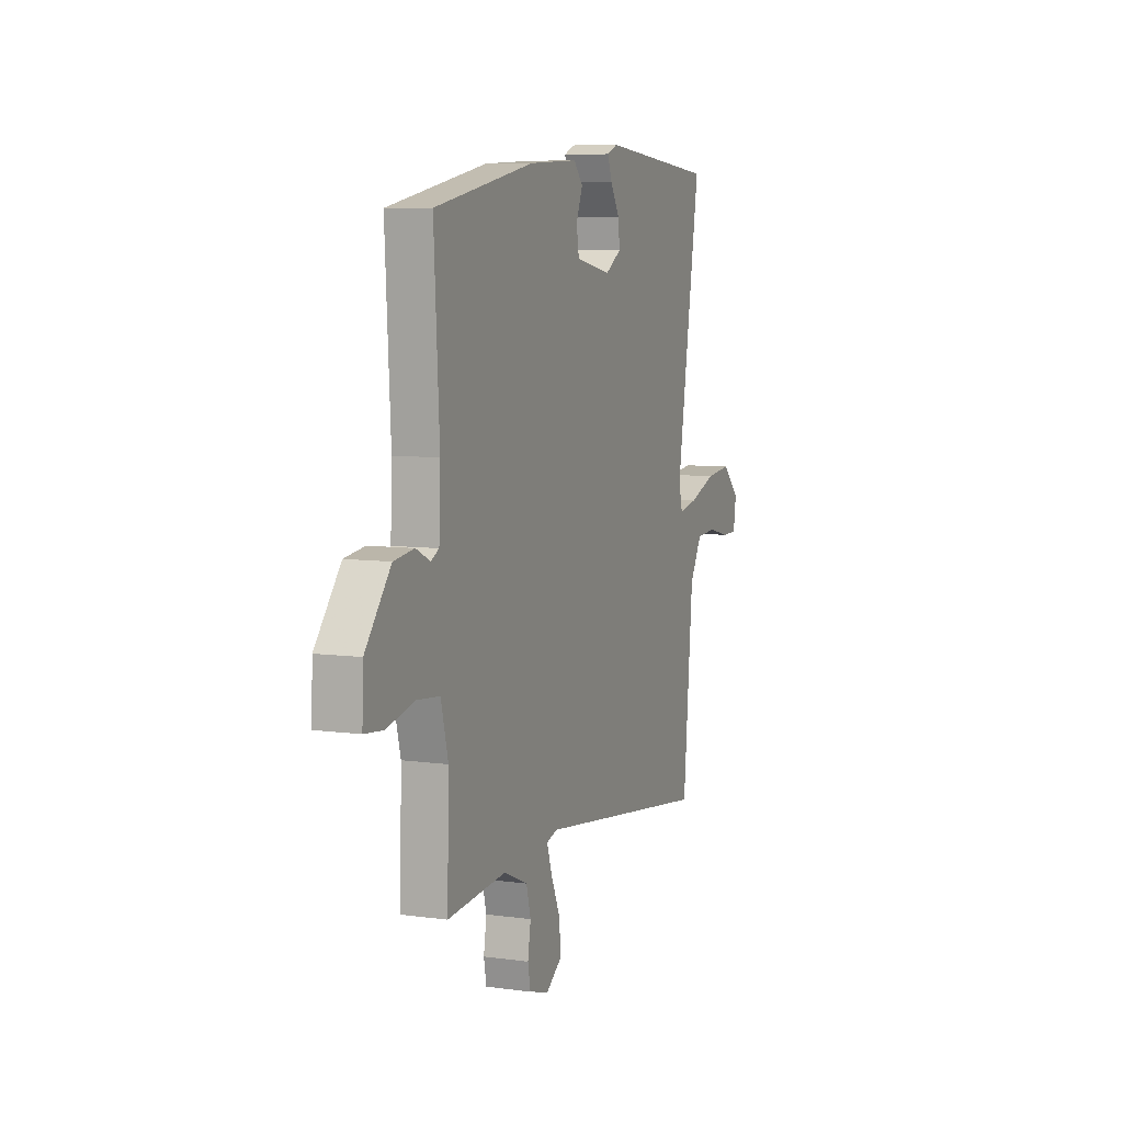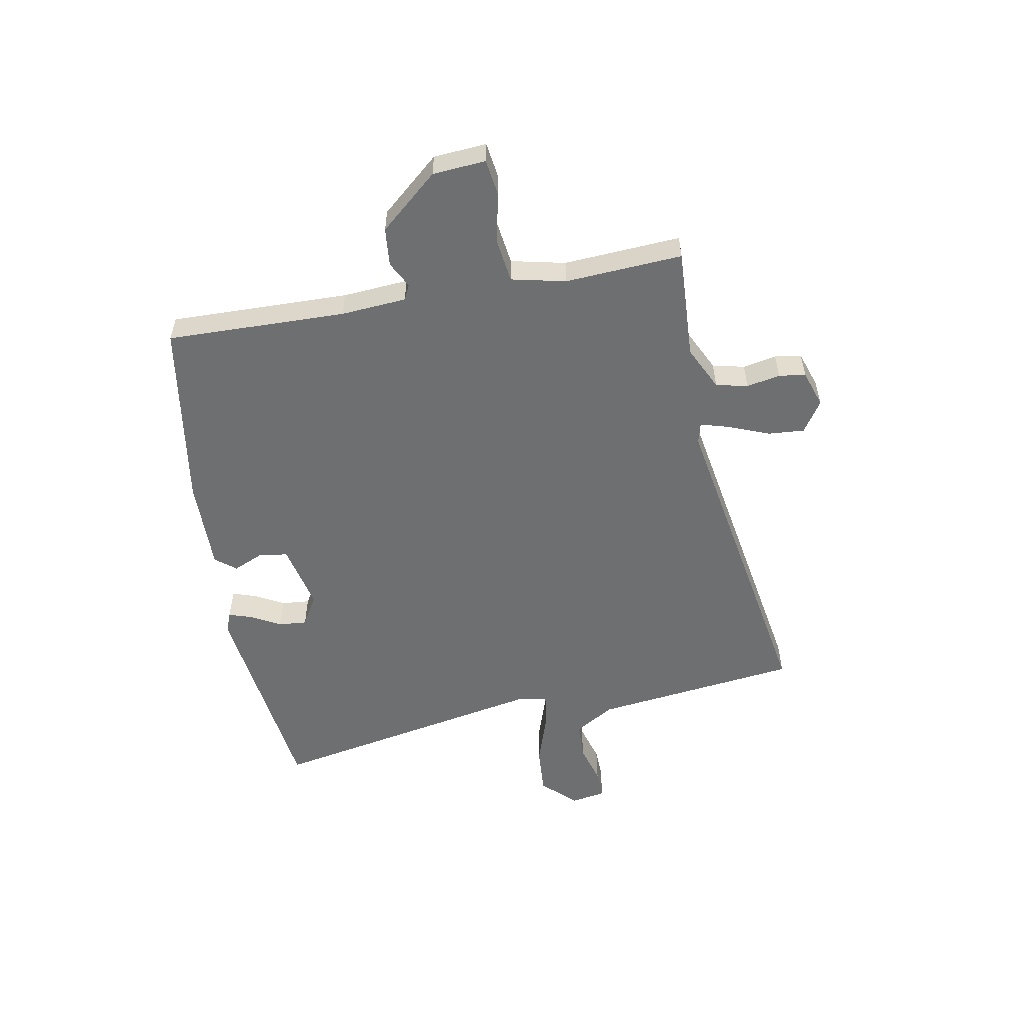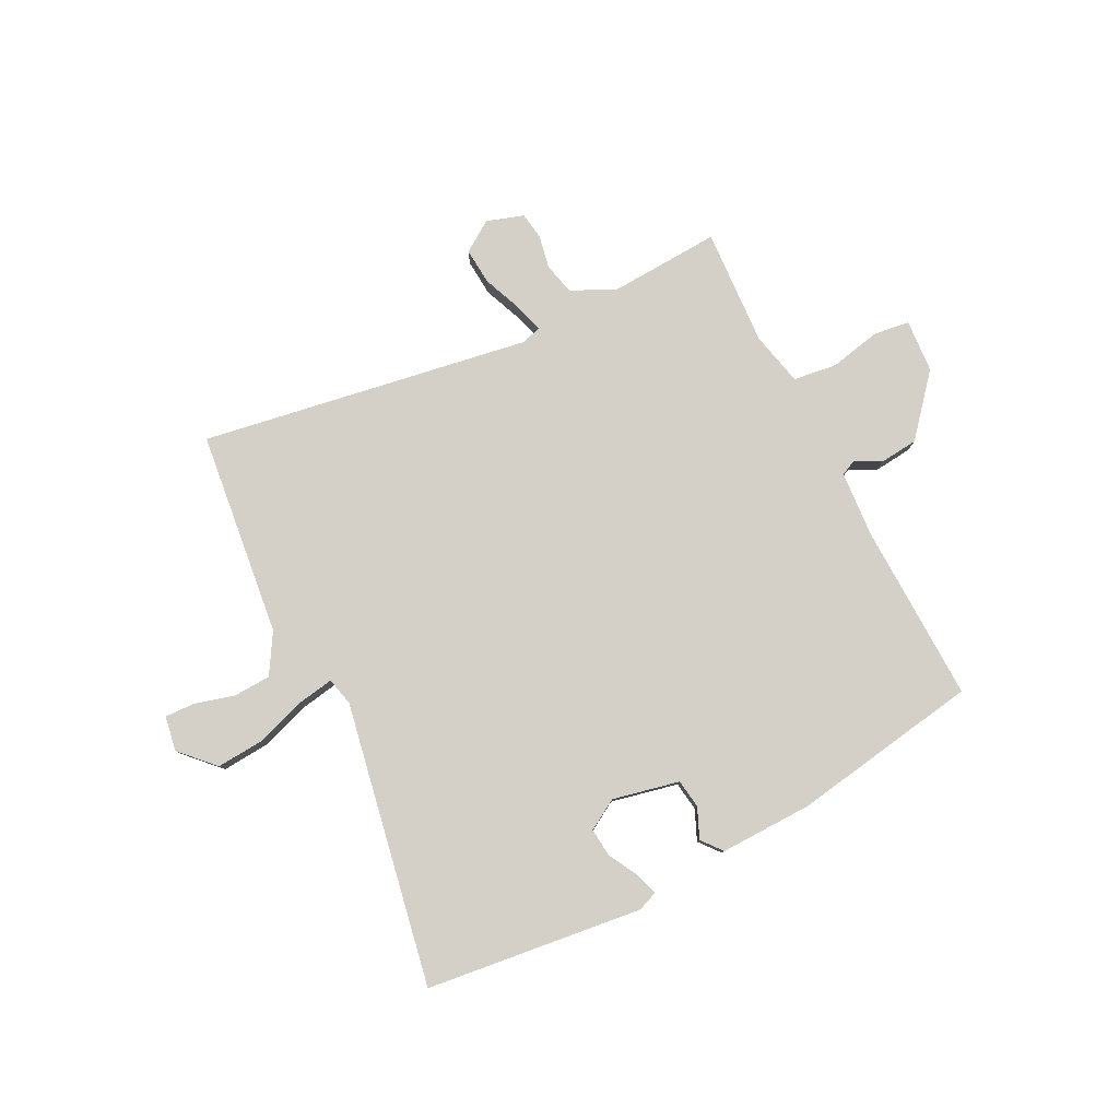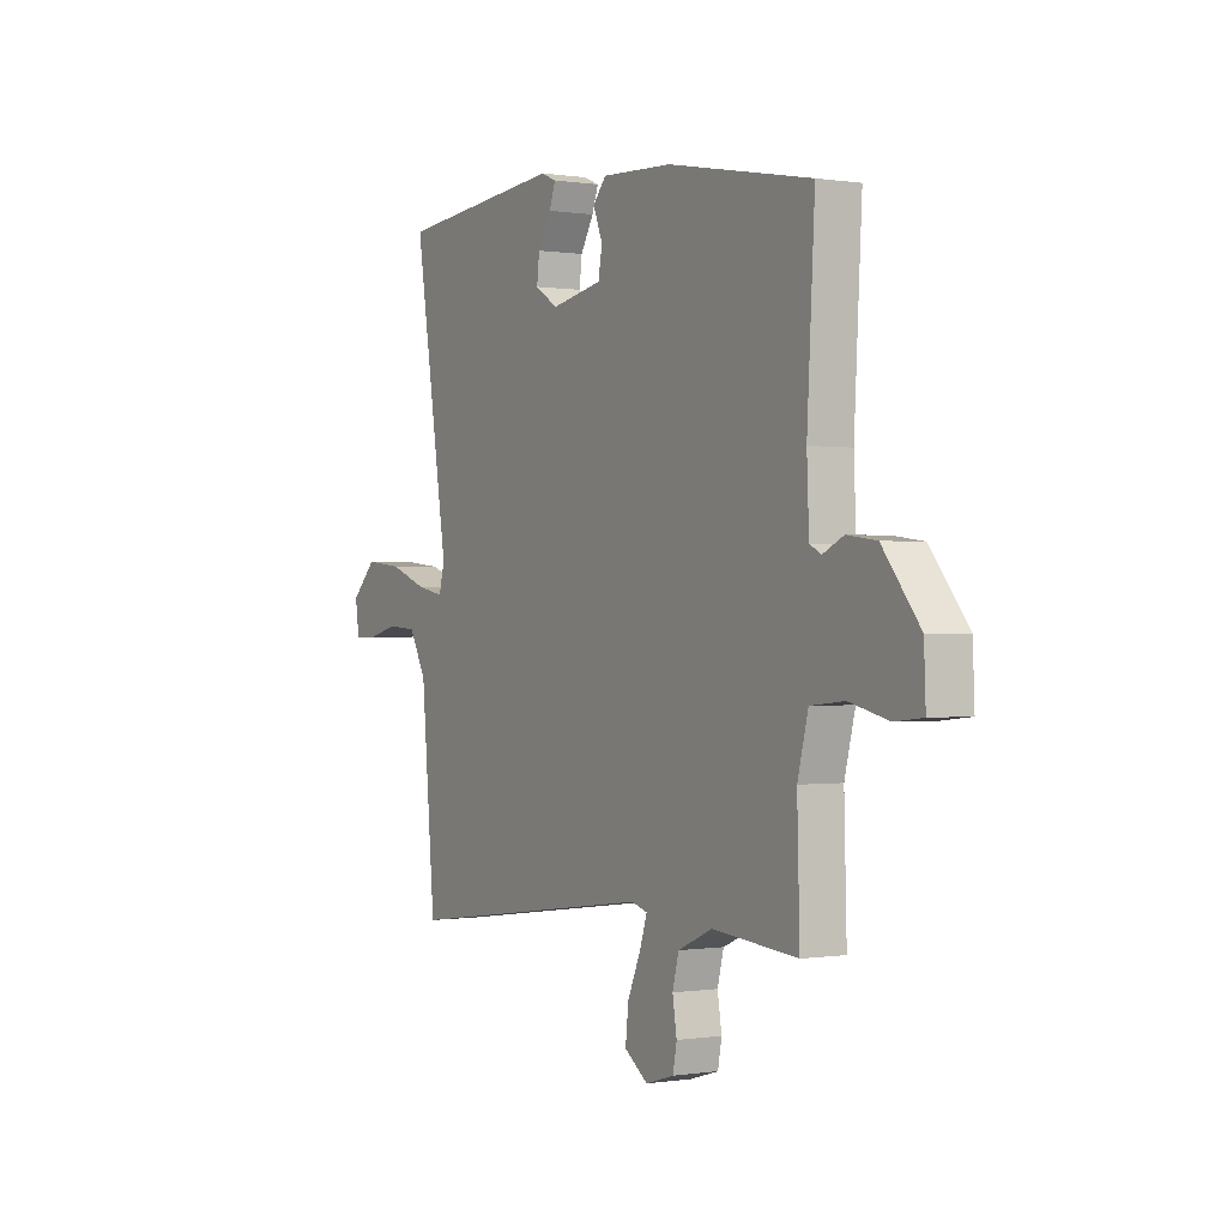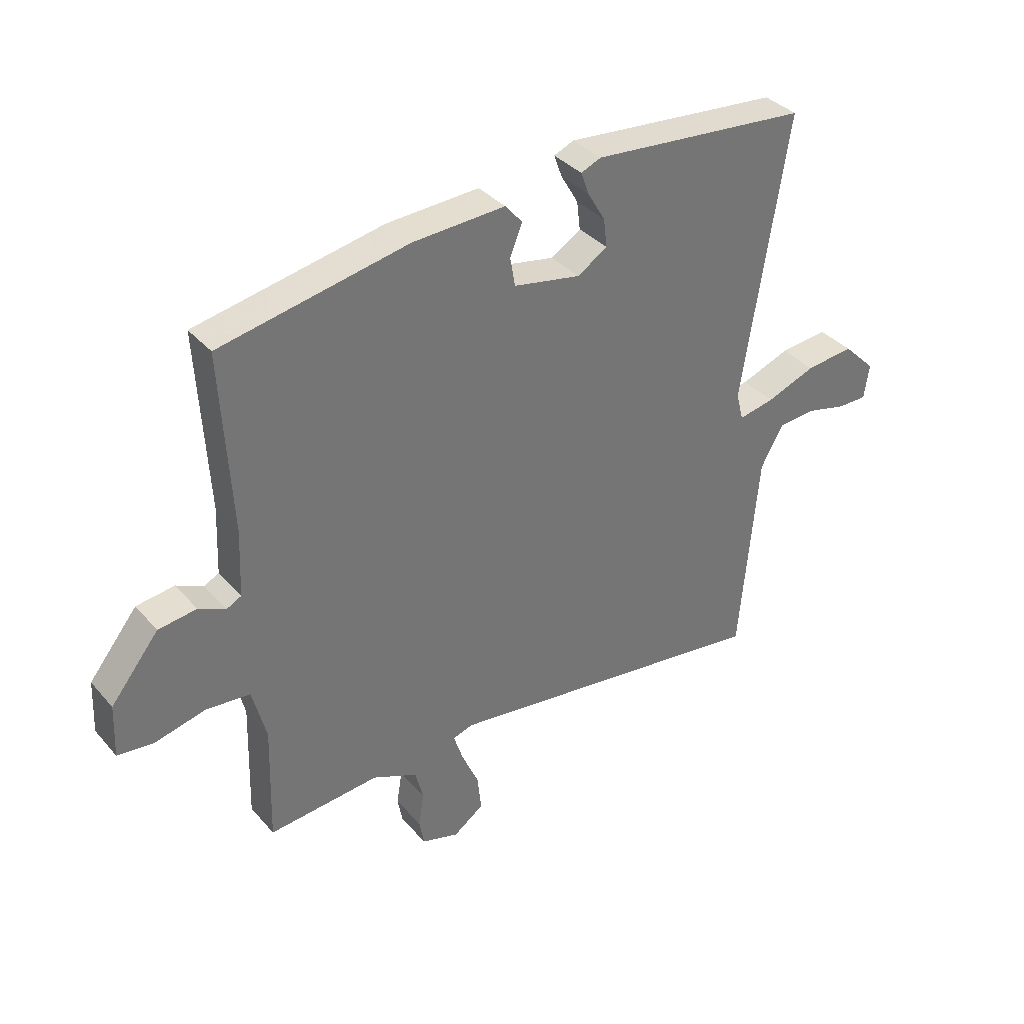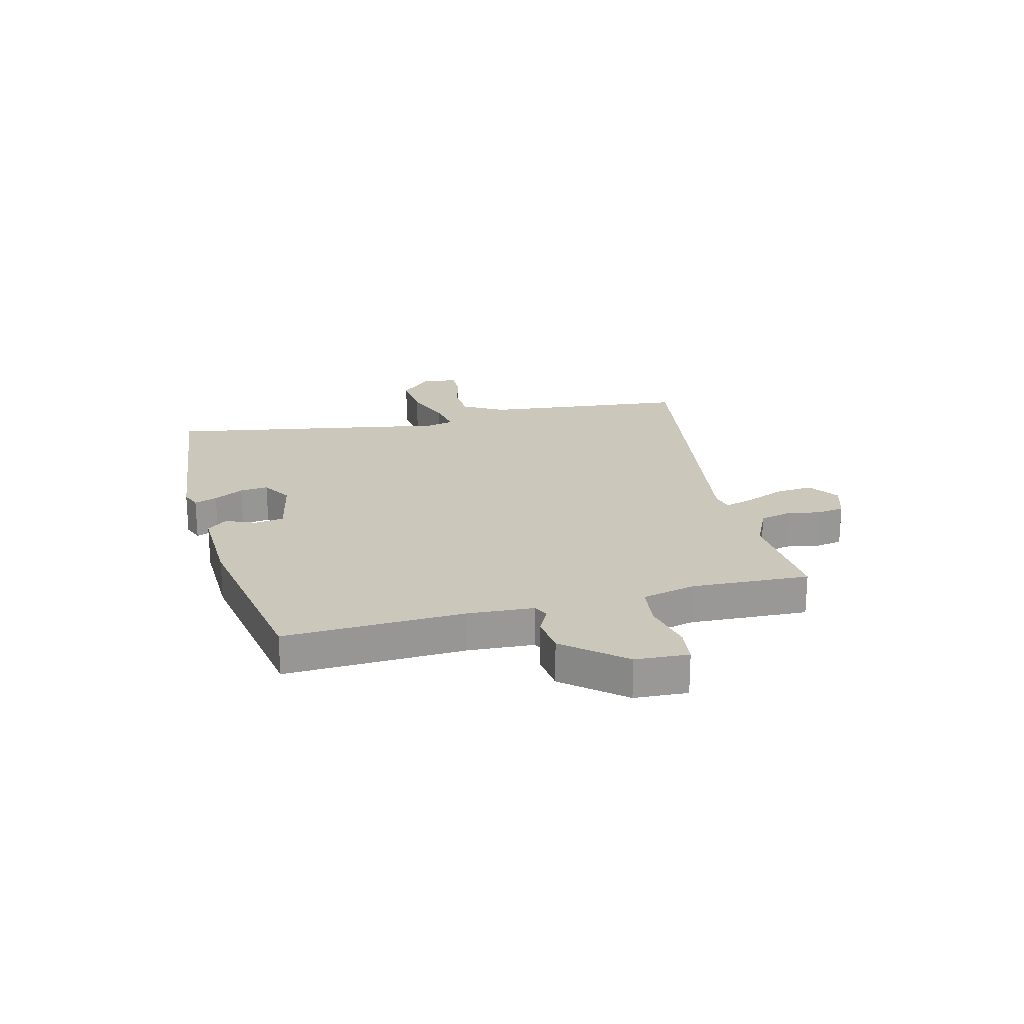
<metadata>
{"format":"obj","ext":"obj","renderer":"f3d","projection":"perspective","resolution":1024,"background":"white","views":[{"elev":7.5,"azim":111.4,"up":"+Z"},{"elev":-54.6,"azim":102.3,"up":"+Y"},{"elev":80.0,"azim":-25.3,"up":"+Y"},{"elev":-0.1,"azim":59.6,"up":"+Z"},{"elev":35.9,"azim":144.8,"up":"+Z"},{"elev":21.7,"azim":76.8,"up":"+Y"}]}
</metadata>
<code>
v 0.485 0.07 -0.523
v 0.285 0.07 -0.506
v 0.204 0.07 -0.542
v 0.189 0.07 -0.599
v 0.199 0.07 -0.66
v 0.19 0.07 -0.708
v 0.123 0.07 -0.728
v 0.068 0.07 -0.689
v 0.075 0.07 -0.623
v 0.106 0.07 -0.552
v 0.123 0.07 -0.5
v 0.086 0.07 -0.489
v -0.511 0.07 -0.57
v -0.544 0.07 -0.198
v -0.585 0.07 -0.125
v -0.653 0.07 -0.12
v -0.726 0.07 -0.138
v -0.779 0.07 -0.138
v -0.788 0.07 -0.075
v -0.729 0.07 -0.017
v -0.642 0.07 -0.026
v -0.553 0.07 -0.059
v -0.488 0.07 -0.072
v -0.475 0.07 -0.021
v -0.556 0.07 0.49
v -0.164 0.07 0.526
v -0.128 0.07 0.511
v -0.143 0.07 0.47
v -0.174 0.07 0.417
v -0.18 0.07 0.366
v -0.126 0.07 0.332
v -0.005 0.07 0.355
v 0.004 0.07 0.407
v -0.018 0.07 0.462
v 0.013 0.07 0.498
v 0.18 0.07 0.49
v 0.518 0.07 0.425
v 0.5 0.07 0.102
v 0.505 0.07 -0.017
v 0.532 0.07 -0.031
v 0.58 0.07 -0.008
v 0.649 0.07 -0.017
v 0.736 0.07 -0.125
v 0.74 0.07 -0.221
v 0.675 0.07 -0.228
v 0.583 0.07 -0.206
v 0.504 0.07 -0.214
v 0.479 0.07 -0.311
v 0.485 0 -0.523
v 0.285 0 -0.506
v 0.204 0 -0.542
v 0.189 0 -0.599
v 0.199 0 -0.66
v 0.19 0 -0.708
v 0.123 0 -0.728
v 0.068 0 -0.689
v 0.075 0 -0.623
v 0.106 0 -0.552
v 0.123 0 -0.5
v 0.086 0 -0.489
v -0.511 0 -0.57
v -0.544 0 -0.198
v -0.585 0 -0.125
v -0.653 0 -0.12
v -0.726 0 -0.138
v -0.779 0 -0.138
v -0.788 0 -0.075
v -0.729 0 -0.017
v -0.642 0 -0.026
v -0.553 0 -0.059
v -0.488 0 -0.072
v -0.475 0 -0.021
v -0.556 0 0.49
v -0.164 0 0.526
v -0.128 0 0.511
v -0.143 0 0.47
v -0.174 0 0.417
v -0.18 0 0.366
v -0.126 0 0.332
v -0.005 0 0.355
v 0.004 0 0.407
v -0.018 0 0.462
v 0.013 0 0.498
v 0.18 0 0.49
v 0.518 0 0.425
v 0.5 0 0.102
v 0.505 0 -0.017
v 0.532 0 -0.031
v 0.58 0 -0.008
v 0.649 0 -0.017
v 0.736 0 -0.125
v 0.74 0 -0.221
v 0.675 0 -0.228
v 0.583 0 -0.206
v 0.504 0 -0.214
v 0.479 0 -0.311
f 44 45 46
f 43 44 46
f 42 43 46
f 41 42 46
f 40 41 46
f 39 40 46 47
f 38 39 47 48
f 36 37 38
f 35 36 38
f 34 35 38
f 33 34 38
f 32 33 38 48
f 27 28 29
f 26 27 29
f 25 26 29
f 24 25 29
f 23 24 29 30
f 20 21 22
f 19 20 22
f 18 19 22
f 17 18 22
f 16 17 22
f 15 16 22 23
f 14 15 23
f 23 30 31
f 14 23 31
f 13 14 31
f 12 13 31
f 8 9 10
f 7 8 10
f 6 7 10
f 5 6 10
f 4 5 10
f 3 4 10 11
f 2 3 11
f 48 1 2
f 32 48 2
f 31 32 2
f 12 31 2
f 2 11 12
f 94 93 92
f 94 92 91
f 94 91 90
f 94 90 89
f 94 89 88
f 95 94 88 87
f 96 95 87 86
f 86 85 84
f 86 84 83
f 86 83 82
f 86 82 81
f 96 86 81 80
f 77 76 75
f 77 75 74
f 77 74 73
f 77 73 72
f 78 77 72 71
f 70 69 68
f 70 68 67
f 70 67 66
f 70 66 65
f 70 65 64
f 71 70 64 63
f 71 63 62
f 79 78 71
f 79 71 62
f 79 62 61
f 79 61 60
f 58 57 56
f 58 56 55
f 58 55 54
f 58 54 53
f 58 53 52
f 59 58 52 51
f 59 51 50
f 50 49 96
f 50 96 80
f 50 80 79
f 50 79 60
f 60 59 50
f 1 49 50 2
f 2 50 51 3
f 3 51 52 4
f 4 52 53 5
f 5 53 54 6
f 6 54 55 7
f 7 55 56 8
f 8 56 57 9
f 9 57 58 10
f 10 58 59 11
f 11 59 60 12
f 12 60 61 13
f 13 61 62 14
f 14 62 63 15
f 15 63 64 16
f 16 64 65 17
f 17 65 66 18
f 18 66 67 19
f 19 67 68 20
f 20 68 69 21
f 21 69 70 22
f 22 70 71 23
f 23 71 72 24
f 24 72 73 25
f 25 73 74 26
f 26 74 75 27
f 27 75 76 28
f 28 76 77 29
f 29 77 78 30
f 30 78 79 31
f 31 79 80 32
f 32 80 81 33
f 33 81 82 34
f 34 82 83 35
f 35 83 84 36
f 36 84 85 37
f 37 85 86 38
f 38 86 87 39
f 39 87 88 40
f 40 88 89 41
f 41 89 90 42
f 42 90 91 43
f 43 91 92 44
f 44 92 93 45
f 45 93 94 46
f 46 94 95 47
f 47 95 96 48
f 48 96 49 1

</code>
